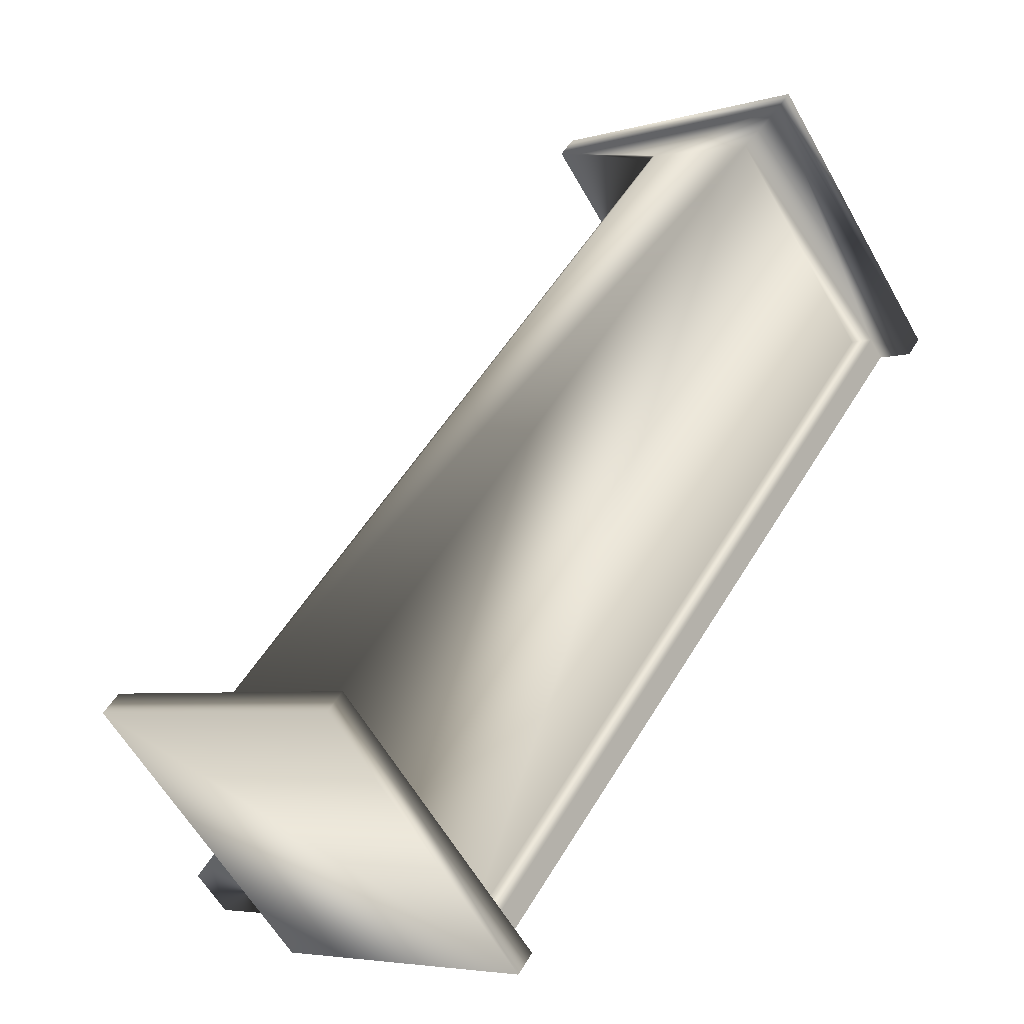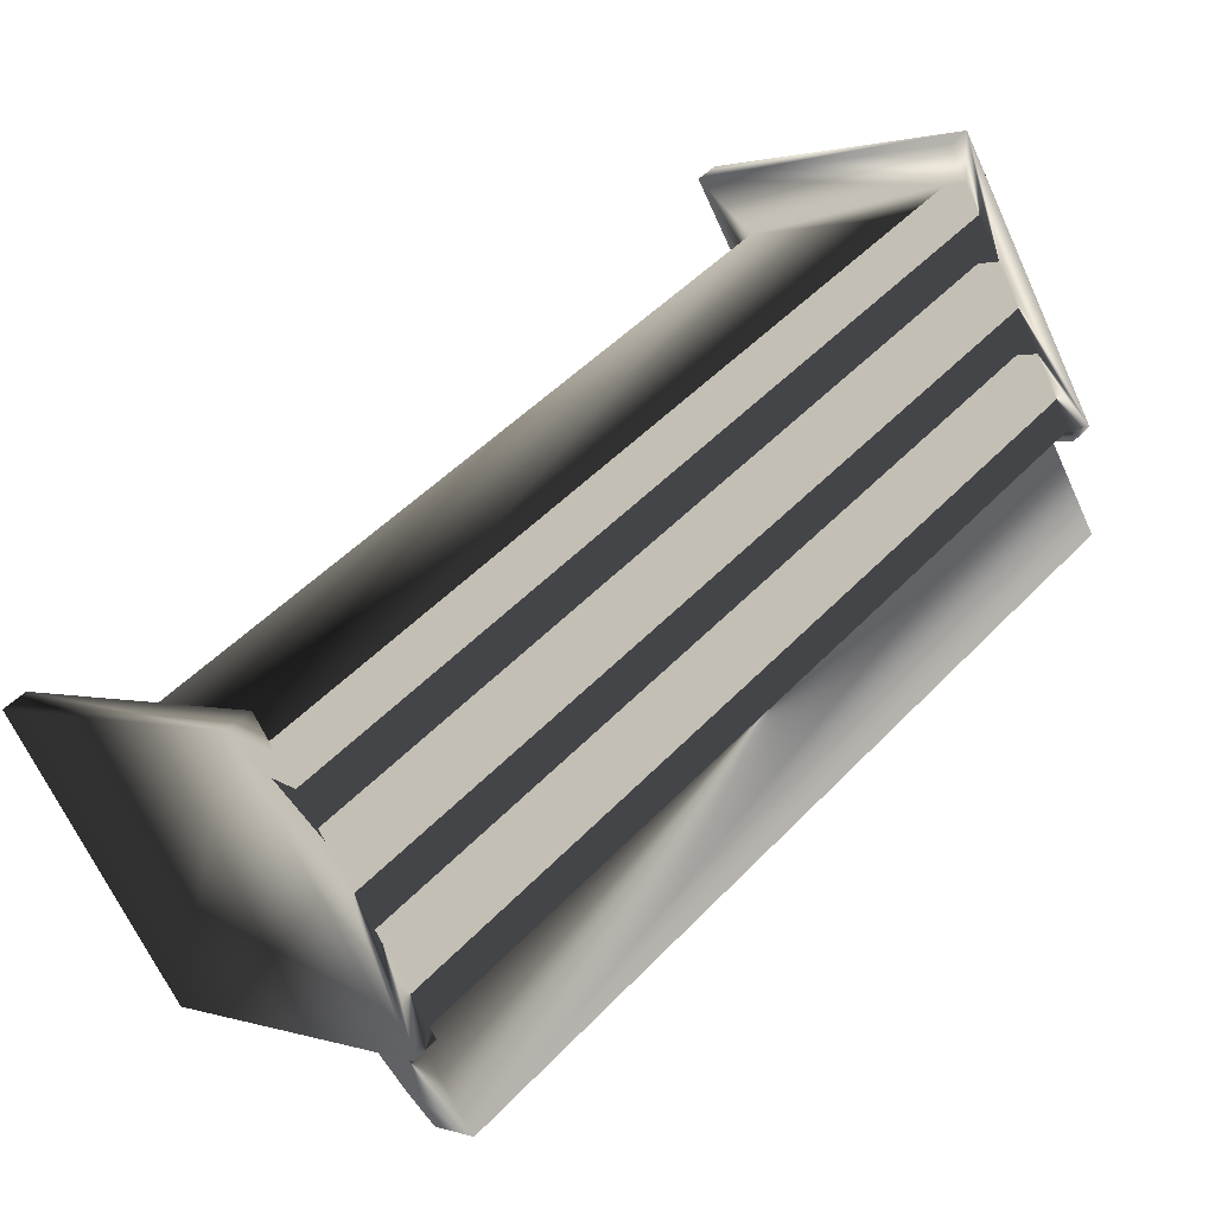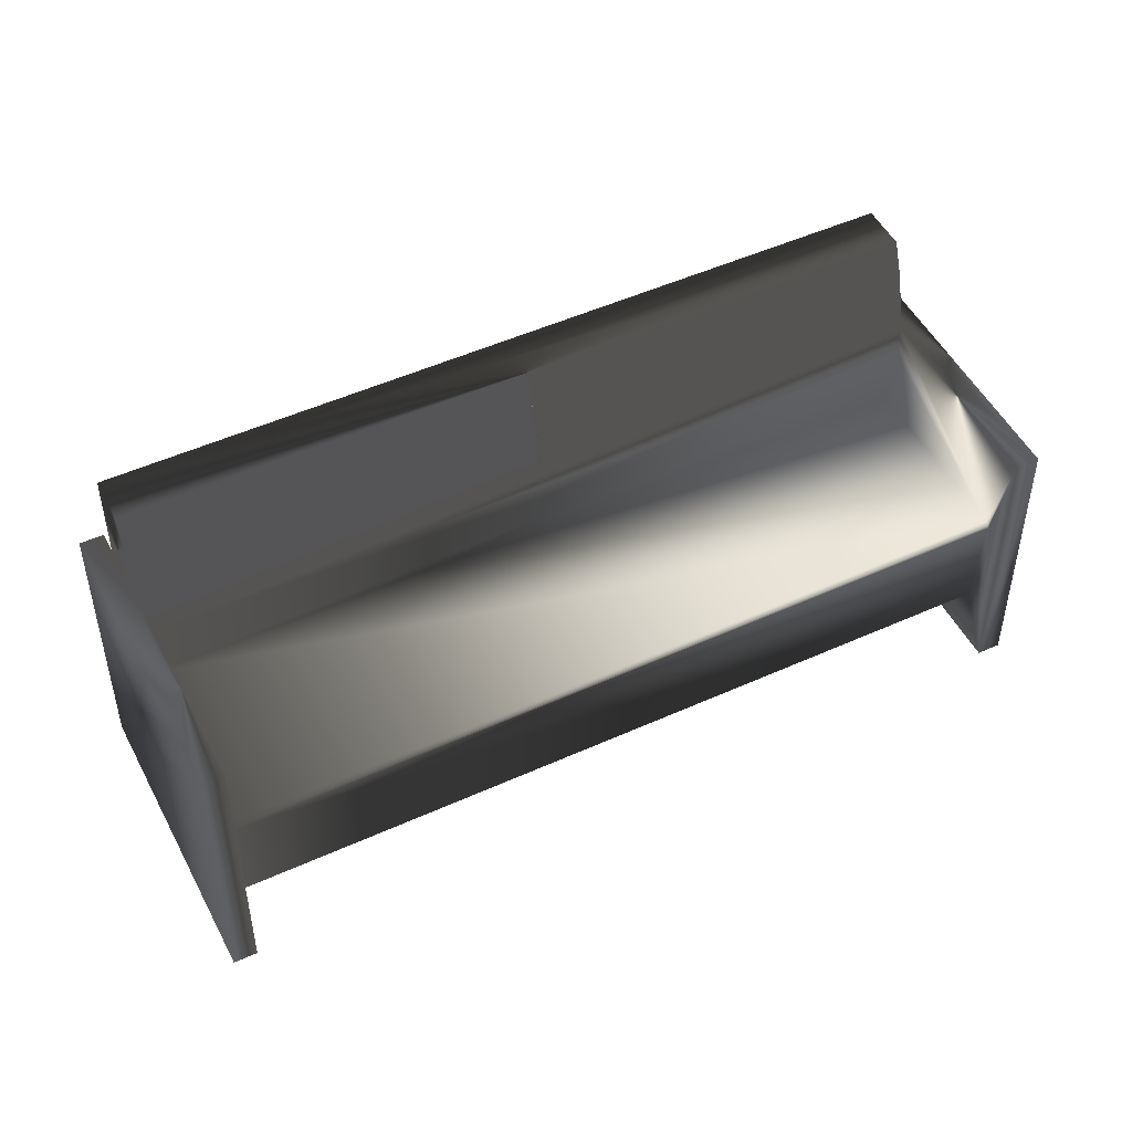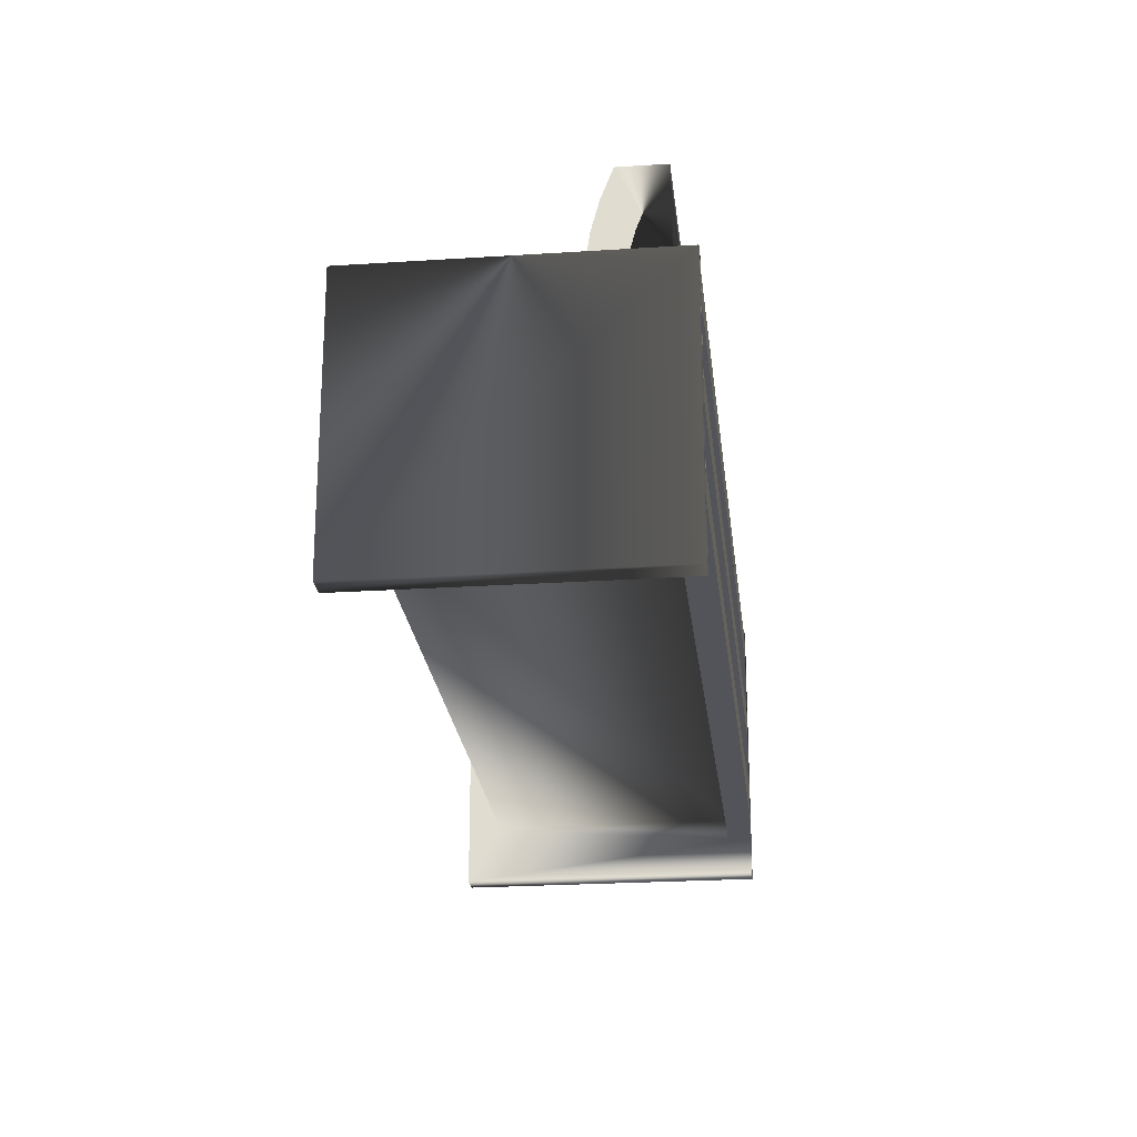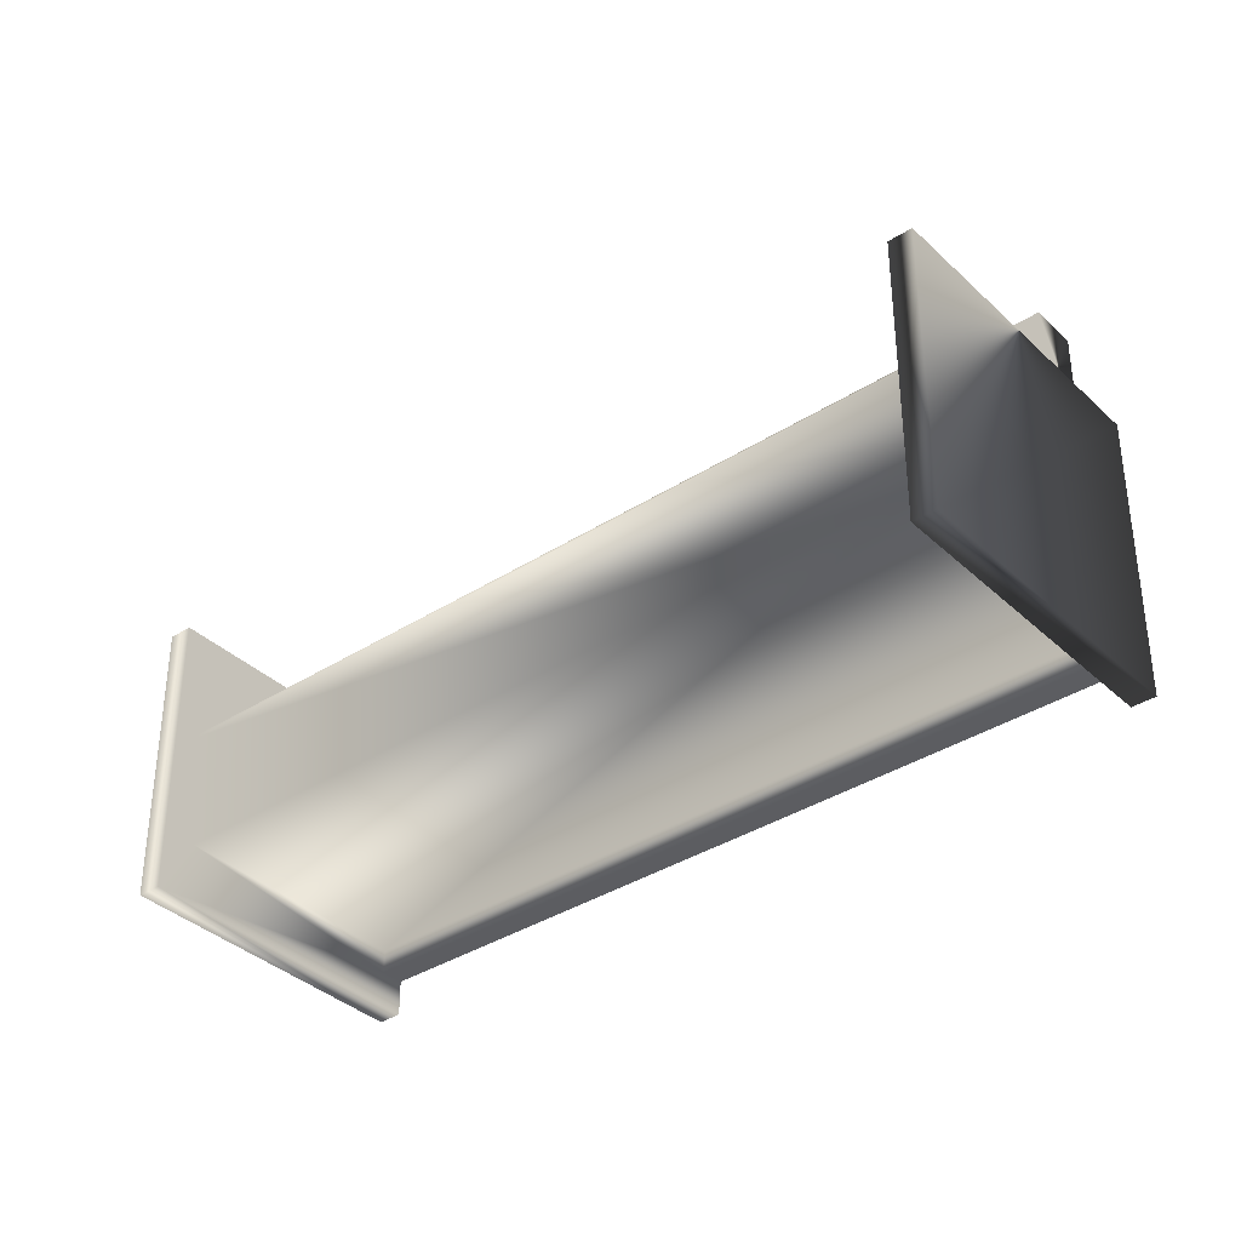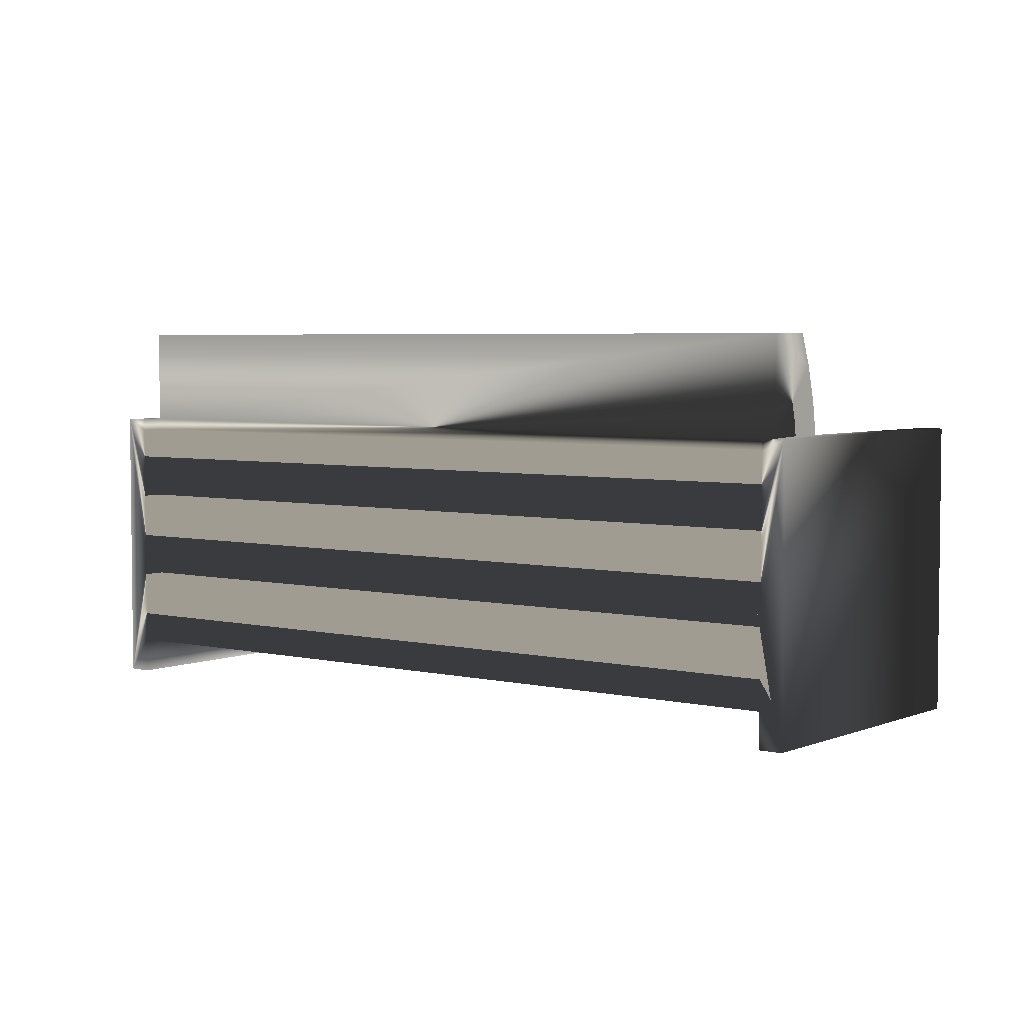
<metadata>
{"format":"obj","ext":"obj","renderer":"f3d","projection":"perspective","resolution":1024,"background":"white","views":[{"elev":-4.8,"azim":-46.6,"up":"+Z"},{"elev":-66.0,"azim":24.5,"up":"+Z"},{"elev":49.6,"azim":-71.6,"up":"+Y"},{"elev":-23.7,"azim":51.3,"up":"+Y"},{"elev":-36.6,"azim":-5.3,"up":"+Y"},{"elev":4.4,"azim":172.6,"up":"+Y"}]}
</metadata>
<code>
v -10.48 0.4826 -0.08174
v -10.45 0.4826 -0.1177
v -9.263 0.4826 1.14
v -9.227 0.4826 1.104
v -10.48 0.6096 -0.08174
v -9.263 0.6096 1.14
v -10.45 0.6096 -0.1177
v -9.227 0.6096 1.104
v -10.48 0.5344 -0.08174
v -9.263 0.5344 1.14
v -10.48 0.8001 -0.08174
v -9.263 0.8001 1.14
v -10.45 0.8001 -0.1177
v -9.227 0.8001 1.104
v -10.48 0.6731 -0.08174
v -10.45 0.6731 -0.1177
v -9.263 0.6731 1.14
v -9.227 0.6731 1.104
v -10.48 0.9906 -0.08174
v -9.263 0.9906 1.14
v -10.45 0.9906 -0.1177
v -9.227 0.9906 1.104
v -10.48 0.8636 -0.08174
v -10.45 0.8636 -0.1177
v -9.263 0.8636 1.14
v -9.227 0.8636 1.104
v -10.45 1.016 -0.1177
v -10.48 1.016 -0.08174
v -10.45 0.4064 -0.1177
v -10.92 0.4064 0.3493
v -10.86 0.5344 0.2977
v -10.88 0.7736 0.3125
v -10.92 1.016 0.3493
v -10.88 0.7766 0.3125
v -10.88 0.7795 0.3119
v -10.88 0.7821 0.3109
v -10.88 0.7843 0.3095
v -10.87 0.786 0.3077
v -10.87 0.787 0.3057
v -10.87 0.7874 0.3036
v -10.6 0.9393 0.03095
v -10.59 0.8628 0.02701
v -10.58 0.7874 0.01682
v -10.59 1.016 0.02859
v -9.263 1.016 1.14
v -9.227 1.016 1.104
v -10.48 1.219 -0.08174
v -9.263 1.219 1.14
v -9.374 1.016 1.25
v -9.366 1.086 1.242
v -9.353 1.154 1.229
v -9.335 1.219 1.211
v -10.59 1.016 0.02859
v -10.59 1.086 0.0209
v -10.57 1.154 0.008023
v -10.56 1.219 -0.009896
v -9.643 0.5344 1.519
v -9.658 0.7736 1.534
v -9.376 0.9393 1.252
v -9.372 0.8628 1.248
v -9.362 0.7874 1.238
v -9.649 0.7874 1.525
v -9.651 0.787 1.527
v -9.653 0.786 1.529
v -9.654 0.7843 1.531
v -9.656 0.7821 1.532
v -9.657 0.7795 1.533
v -9.657 0.7766 1.534
v -10.95 1.016 0.3134
v -10.95 0.4064 0.3134
v -10.48 0.4064 -0.1536
v -10.48 1.016 -0.1536
v -9.191 0.4064 1.14
v -9.191 1.016 1.14
v -9.227 0.4064 1.104
v -9.694 0.4064 1.571
v -9.694 1.016 1.571
v -9.658 0.4064 1.607
v -9.658 1.016 1.607
f 1 2 3
f 3 2 4
f 5 6 7
f 7 6 8
f 9 1 10
f 10 1 3
f 11 12 13
f 13 12 14
f 15 16 17
f 17 16 18
f 19 20 21
f 21 20 22
f 23 24 25
f 25 24 26
f 21 27 19
f 19 27 28
f 13 24 11
f 11 24 23
f 7 16 5
f 5 16 15
f 2 1 29
f 29 1 30
f 30 1 31
f 30 31 32
f 1 9 31
f 30 32 33
f 33 32 34
f 33 34 35
f 35 36 33
f 33 36 37
f 33 37 38
f 38 39 33
f 33 39 40
f 33 40 41
f 41 40 42
f 42 40 43
f 41 44 33
f 20 45 22
f 22 45 46
f 12 25 14
f 14 25 26
f 6 17 8
f 8 17 18
f 19 28 20
f 20 28 45
f 45 28 47
f 45 47 48
f 11 23 12
f 12 23 25
f 49 45 50
f 50 45 51
f 51 45 52
f 52 45 48
f 53 54 28
f 28 54 55
f 28 55 47
f 47 55 56
f 56 52 47
f 47 52 48
f 5 15 6
f 6 15 17
f 31 9 57
f 57 9 10
f 31 57 32
f 32 57 58
f 56 55 52
f 52 55 51
f 51 55 50
f 50 55 54
f 50 54 53
f 50 53 49
f 49 53 41
f 49 41 59
f 59 41 60
f 60 41 42
f 60 42 43
f 43 61 60
f 62 40 63
f 63 40 39
f 63 39 38
f 63 38 64
f 64 38 37
f 64 37 65
f 65 37 36
f 65 36 66
f 66 36 35
f 66 35 67
f 67 35 34
f 67 34 68
f 68 34 32
f 68 32 58
f 40 62 43
f 43 62 61
f 69 70 33
f 33 70 30
f 29 30 71
f 71 30 70
f 72 71 69
f 69 71 70
f 69 53 72
f 72 53 28
f 72 28 27
f 69 33 53
f 29 71 2
f 2 71 7
f 2 7 4
f 4 7 8
f 4 8 73
f 73 8 18
f 73 18 74
f 74 18 14
f 74 14 26
f 7 71 16
f 16 71 72
f 16 72 13
f 13 72 24
f 24 72 21
f 24 21 26
f 26 21 22
f 26 22 74
f 74 22 46
f 72 27 21
f 73 75 4
f 14 18 13
f 13 18 16
f 4 75 3
f 3 75 76
f 3 76 57
f 57 76 58
f 58 76 77
f 58 77 68
f 68 77 67
f 67 77 66
f 66 77 65
f 65 77 64
f 64 77 63
f 63 77 62
f 62 77 49
f 62 49 59
f 59 60 62
f 62 60 61
f 57 10 3
f 78 76 73
f 73 76 75
f 77 76 79
f 79 76 78
f 46 45 74
f 74 45 49
f 74 49 79
f 79 49 77
f 79 78 74
f 74 78 73

</code>
